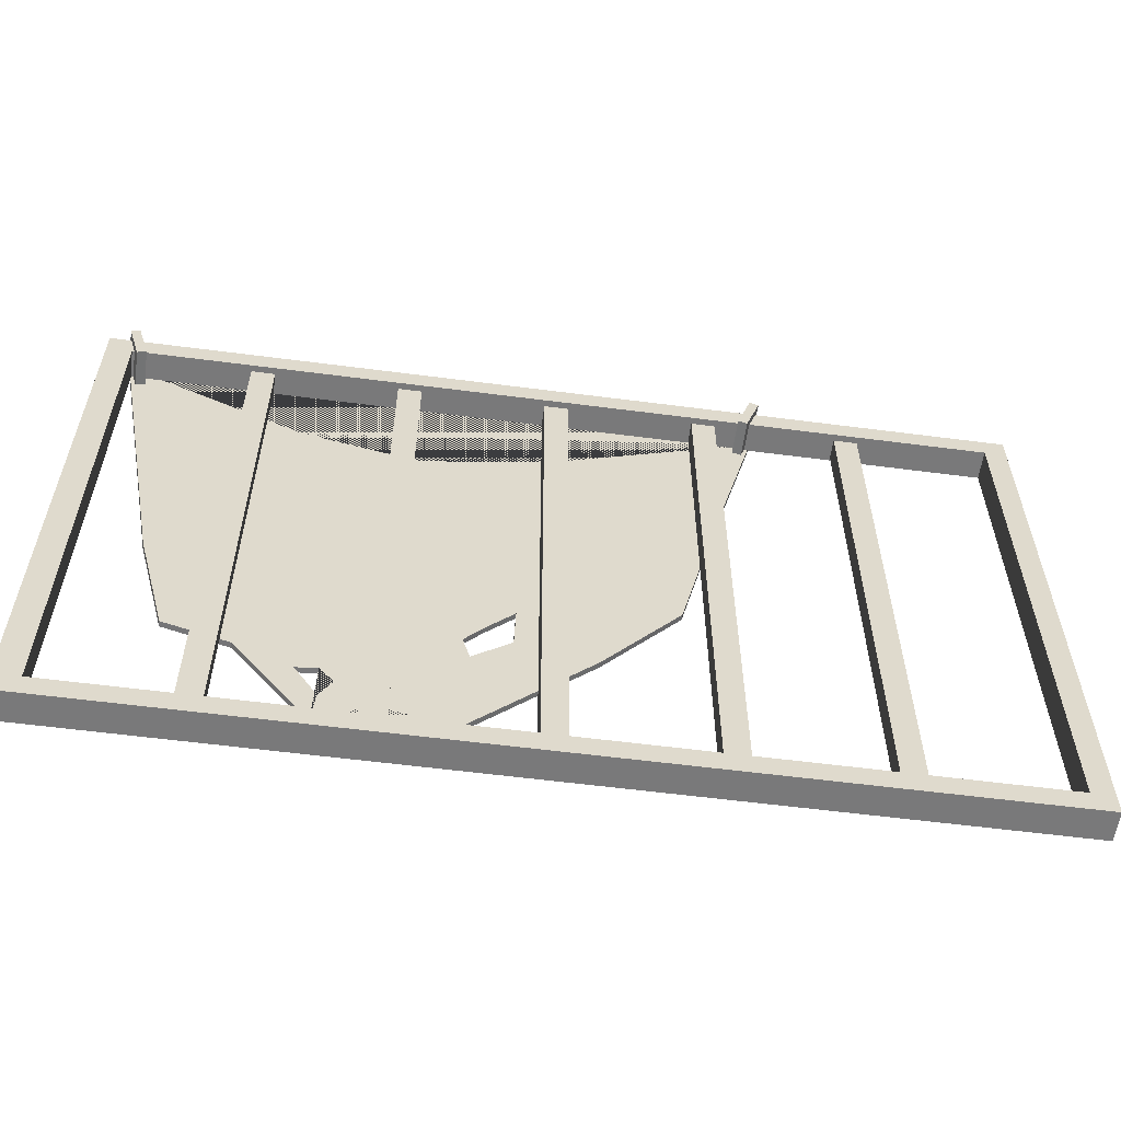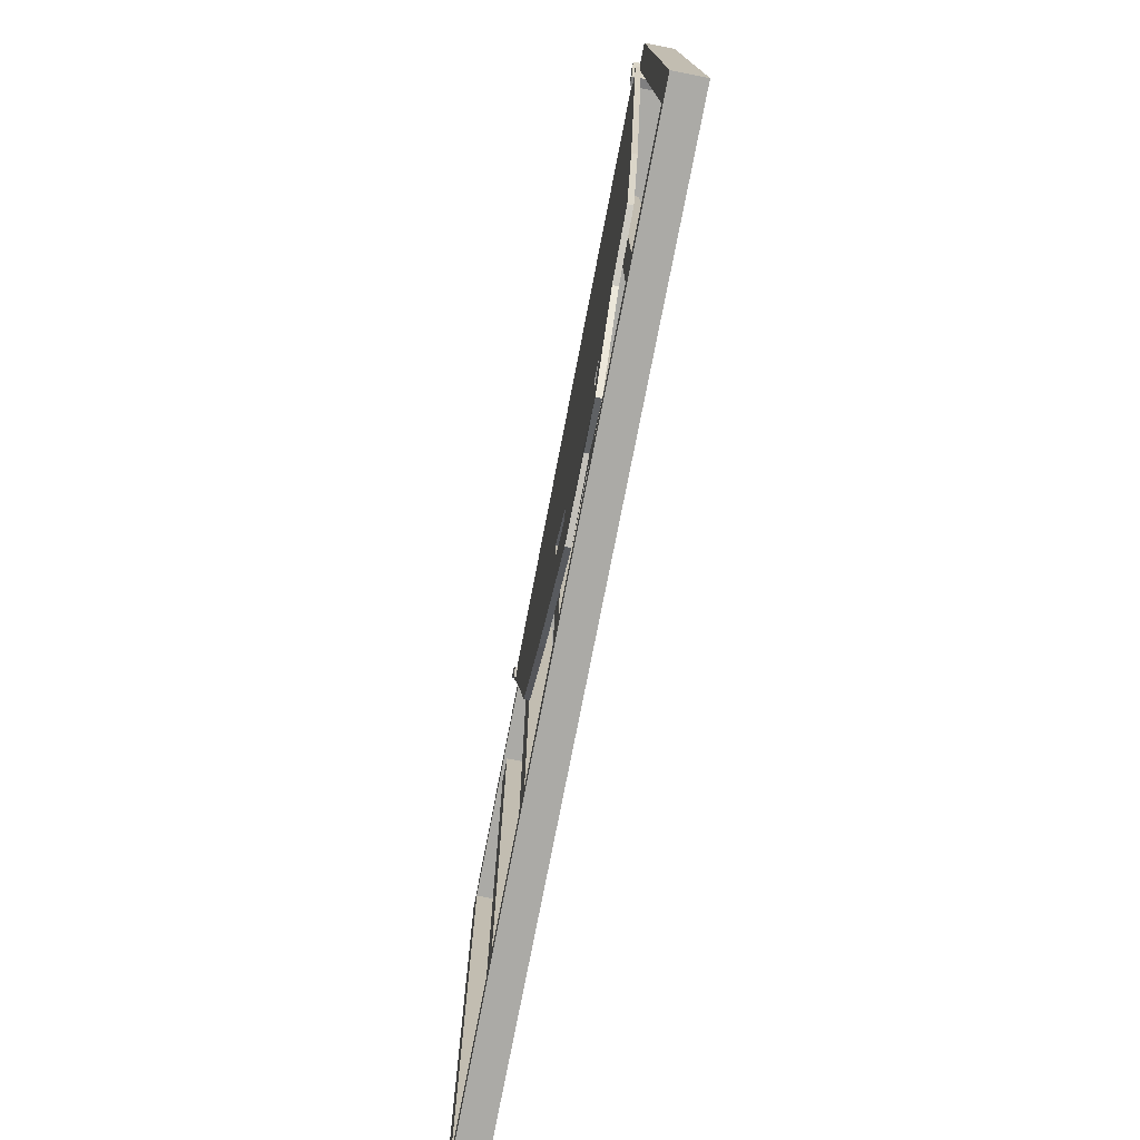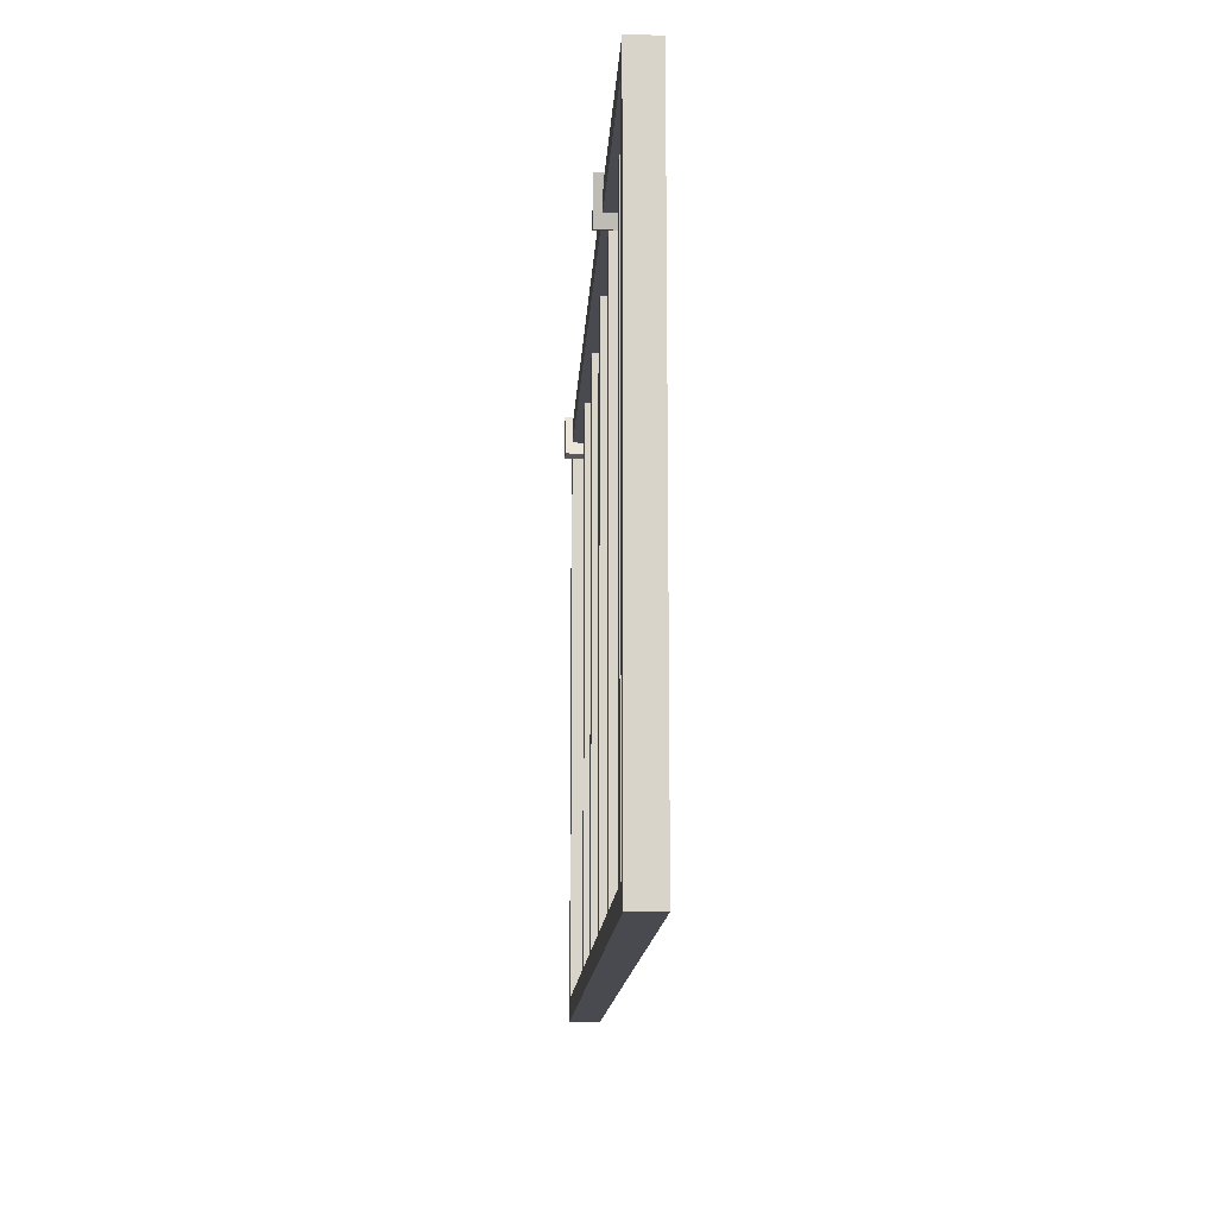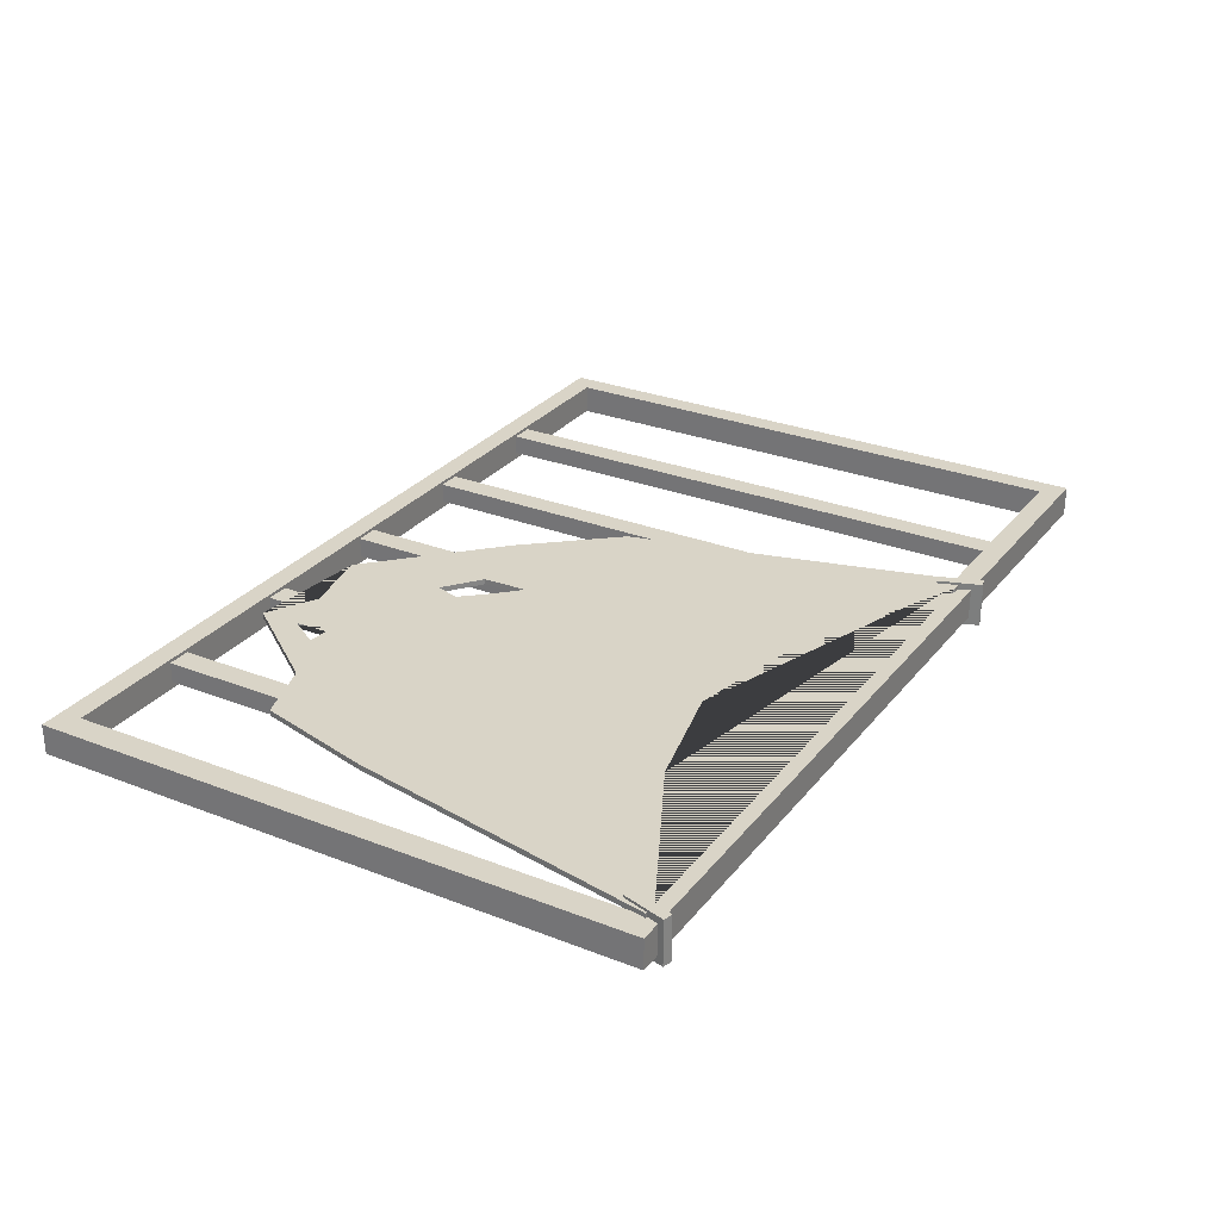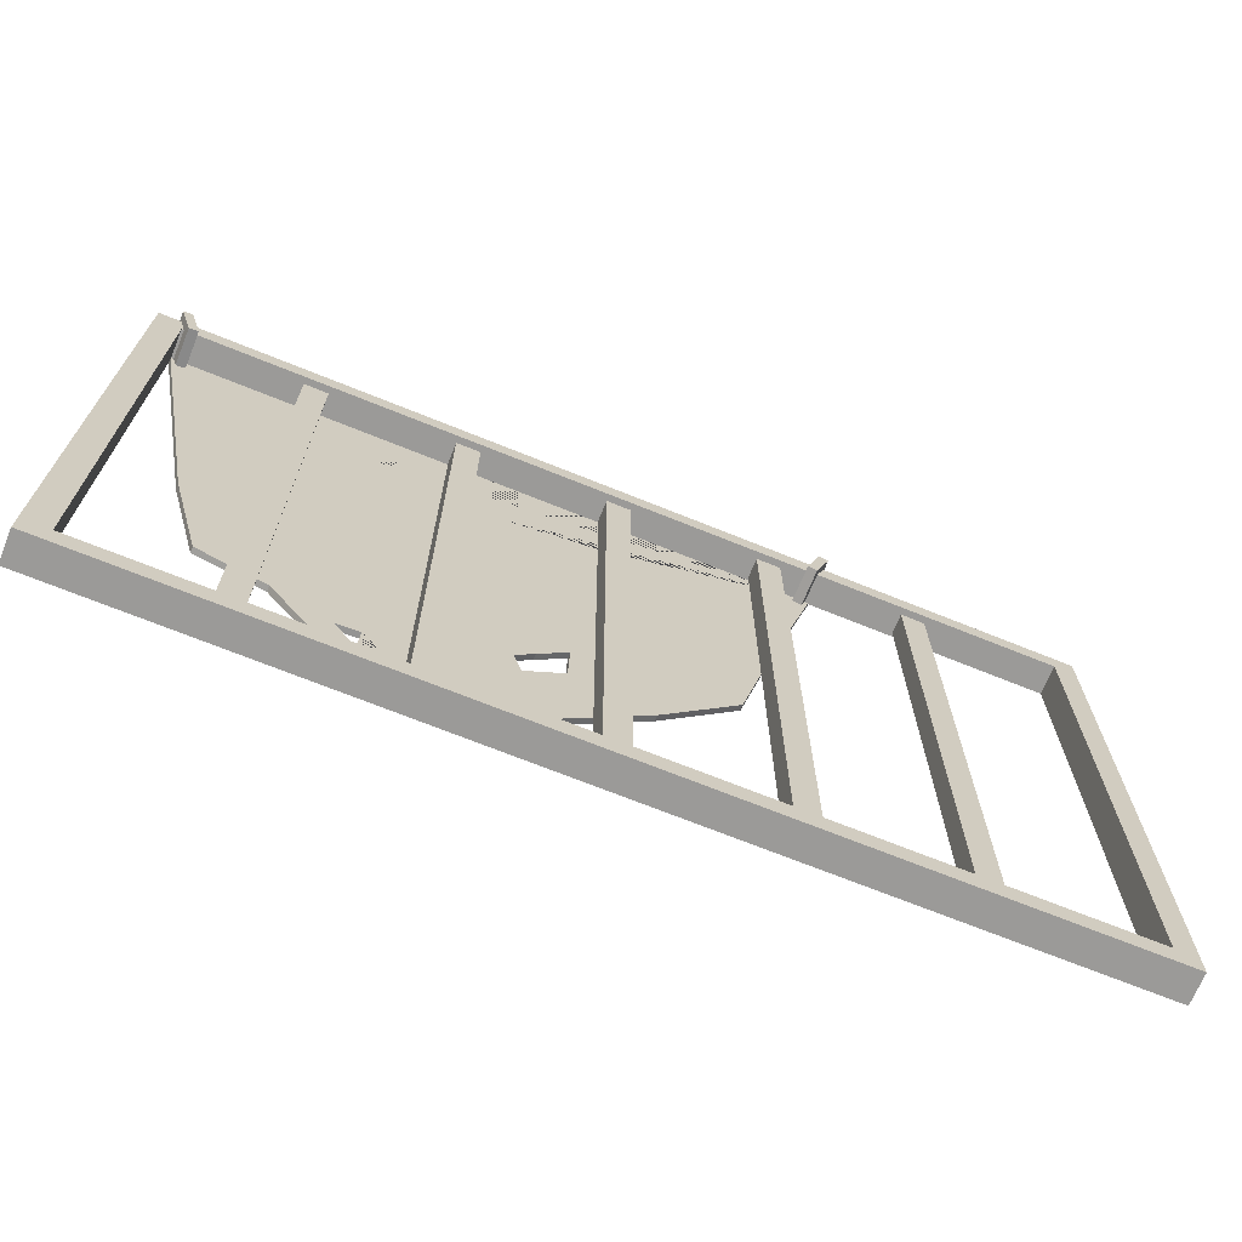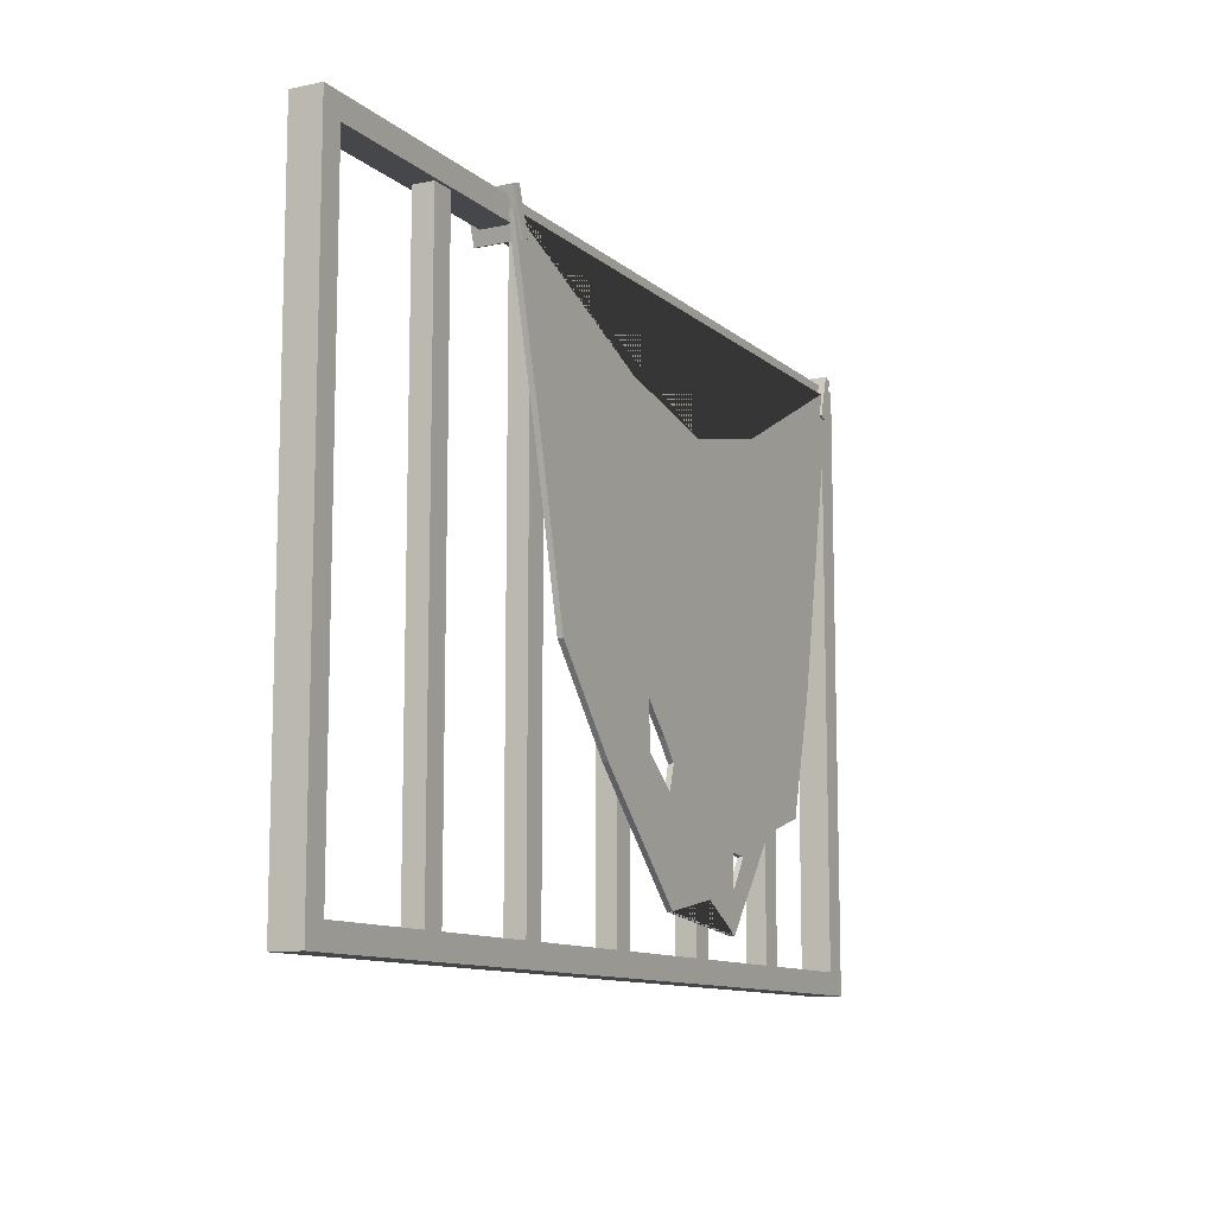
<metadata>
{"format":"obj","ext":"obj","renderer":"f3d","projection":"perspective","resolution":1024,"background":"white","views":[{"elev":-57.8,"azim":172.3,"up":"+Y"},{"elev":-75.7,"azim":79.0,"up":"+Y"},{"elev":-13.6,"azim":-93.0,"up":"+Y"},{"elev":28.6,"azim":120.4,"up":"+Z"},{"elev":-69.3,"azim":157.9,"up":"+Y"},{"elev":-10.8,"azim":-62.2,"up":"+Y"}]}
</metadata>
<code>
v -0.199 0.947 0.0788
v -1.077 3.253 0.0788
v 2.375 3.253 0.0788
v 1.872 0.8846 0.0788
v -0.9738 3.253 0.0788
v 0.05197 2.794 0.0788
v 0.7459 2.645 0.0788
v 1.387 2.794 0.0788
v 2.297 3.253 0.0788
v 2.045 1.535 0.0788
v -0.6172 1.441 0.0788
v -0.8144 2.251 0.0788
v 1.524 0.7762 0.0788
v 1.116 0.2447 0.0788
v 0.8429 0.4014 0.0788
v 0.4391 0.3207 0.0788
v 0.4179 0.8768 0.0788
v 0.2137 1.036 0.0788
v 0.2061 1.286 0.0788
v 0.3616 1.126 0.0788
v 0.4581 1.012 0.0788
v 1.109 0.6493 0.0788
v 1.031 0.5593 0.0788
v 1.098 0.4413 0.0788
v 1.223 0.6351 0.0788
v 0.4391 0.3207 0.1089
v -0.199 0.947 0.1089
v 0.4179 0.8768 0.1089
v 0.2137 1.036 0.1089
v 0.2061 1.286 0.1089
v -1.077 3.253 0.1089
v -0.8144 2.251 0.1089
v -0.6172 1.441 0.1089
v 0.3616 1.126 0.1089
v 0.4581 1.012 0.1089
v 2.375 3.253 0.1089
v 2.297 3.253 0.1089
v 1.387 2.794 0.1089
v 0.7459 2.645 0.1089
v 0.05197 2.794 0.1089
v -0.9738 3.253 0.1089
v 1.223 0.6351 0.1089
v 1.524 0.7762 0.1089
v 1.098 0.4413 0.1089
v 1.116 0.2447 0.1089
v 1.109 0.6493 0.1089
v 1.872 0.8846 0.1089
v 2.045 1.535 0.1089
v 1.031 0.5593 0.1089
v 0.8429 0.4014 0.1089
v -1.021 3.127 -0.1222
v -1.021 3.127 0.1222
v -1.1 3.358 -0.1222
v -1.1 3.358 0.1222
v -1.051 3.375 -0.1222
v -1.051 3.375 0.1222
v -0.9713 3.144 -0.1222
v -0.9713 3.144 0.1222
v 2.274 3.127 -0.1222
v 2.274 3.127 0.1222
v 2.341 3.362 -0.1222
v 2.341 3.362 0.1222
v 2.391 3.348 -0.1222
v 2.391 3.348 0.1222
v 2.324 3.113 -0.1222
v 2.324 3.113 0.1222
v 1.58 0.1119 -0.04287
v 1.58 0.1119 0.06712
v 1.58 3.244 -0.04287
v 1.58 3.244 0.06712
v 1.71 3.244 -0.04287
v 1.71 3.244 0.06712
v 1.71 0.1119 -0.04287
v 1.71 0.1119 0.06712
v 0.7747 0.1119 -0.04287
v 0.7747 0.1119 0.06712
v 0.7747 3.244 -0.04287
v 0.7747 3.244 0.06712
v 0.9046 3.244 -0.04287
v 0.9046 3.244 0.06712
v 0.9046 0.1119 -0.04287
v 0.9046 0.1119 0.06712
v -0.03458 0.1119 -0.04287
v -0.03458 0.1119 0.06712
v -0.03458 3.244 -0.04287
v -0.03458 3.244 0.06712
v 0.09523 3.244 -0.04287
v 0.09523 3.244 0.06712
v 0.09523 0.1119 -0.04287
v 0.09523 0.1119 0.06712
v -0.8552 0.1119 -0.04287
v -0.8552 0.1119 0.06712
v -0.8552 3.244 -0.04287
v -0.8552 3.244 0.06712
v -0.7254 3.244 -0.04287
v -0.7254 3.244 0.06712
v -0.7254 0.1119 -0.04287
v -0.7254 0.1119 0.06712
v -1.658 0.1119 -0.04287
v -1.658 0.1119 0.06712
v -1.658 3.244 -0.04287
v -1.658 3.244 0.06712
v -1.528 3.244 -0.04287
v -1.528 3.244 0.06712
v -1.528 0.1119 -0.04287
v -1.528 0.1119 0.06712
v -2.5 3.317 0.08444
v 2.5 3.317 0.08444
v -2.5 3.317 -0.07959
v 2.5 3.317 -0.07959
v -2.5 -0 -0.07959
v 2.5 -0 -0.07959
v -2.5 -0 0.08444
v 2.5 -0 0.08444
v -2.378 3.197 -0.07959
v 2.361 3.197 -0.07959
v 2.361 0.1203 -0.07959
v -2.378 0.1203 -0.07959
v -2.378 0.1203 0.08444
v 2.361 0.1203 0.08444
v 2.361 3.197 0.08444
v -2.378 3.197 0.08444
f 27 26 28 29 30 31 32 33
f 31 30 34 35 36 37 38 39 40 41
f 43 42 44 45
f 36 35 46 42 43 47 48
f 45 44 49 46 35 28 26 50
f 1 11 12 2 19 18 17 16
f 2 5 6 7 8 9 3 21 20 19
f 13 14 24 25
f 3 10 4 13 25 22 21
f 14 15 16 17 21 22 23 24
f 1 16 26 27
f 17 18 29 28
f 18 19 30 29
f 2 12 32 31
f 12 11 33 32
f 11 1 27 33
f 19 20 34 30
f 20 21 35 34
f 3 9 37 36
f 9 8 38 37
f 8 7 39 38
f 7 6 40 39
f 6 5 41 40
f 5 2 31 41
f 25 24 44 42
f 14 13 43 45
f 22 25 42 46
f 13 4 47 43
f 4 10 48 47
f 10 3 36 48
f 24 23 49 44
f 23 22 46 49
f 21 17 28 35
f 16 15 50 26
f 15 14 45 50
f 51 52 54 53
f 53 54 56 55
f 55 56 58 57
f 57 58 52 51
f 52 58 56 54
f 57 51 53 55
f 59 60 62 61
f 61 62 64 63
f 63 64 66 65
f 65 66 60 59
f 60 66 64 62
f 65 59 61 63
f 67 68 70 69
f 71 72 74 73
f 68 74 72 70
f 73 67 69 71
f 75 76 78 77
f 79 80 82 81
f 76 82 80 78
f 81 75 77 79
f 83 84 86 85
f 87 88 90 89
f 84 90 88 86
f 89 83 85 87
f 91 92 94 93
f 95 96 98 97
f 92 98 96 94
f 97 91 93 95
f 99 100 102 101
f 103 104 106 105
f 100 106 104 102
f 105 99 101 103
f 107 108 110 109
f 111 112 114 113
f 108 114 112 110
f 113 107 109 111
f 109 110 116 115
f 110 112 117 116
f 112 111 118 117
f 111 109 115 118
f 113 114 120 119
f 114 108 121 120
f 108 107 122 121
f 107 113 119 122
f 117 118 119 120
f 118 115 122 119
f 117 120 121 116
f 116 121 122 115

</code>
